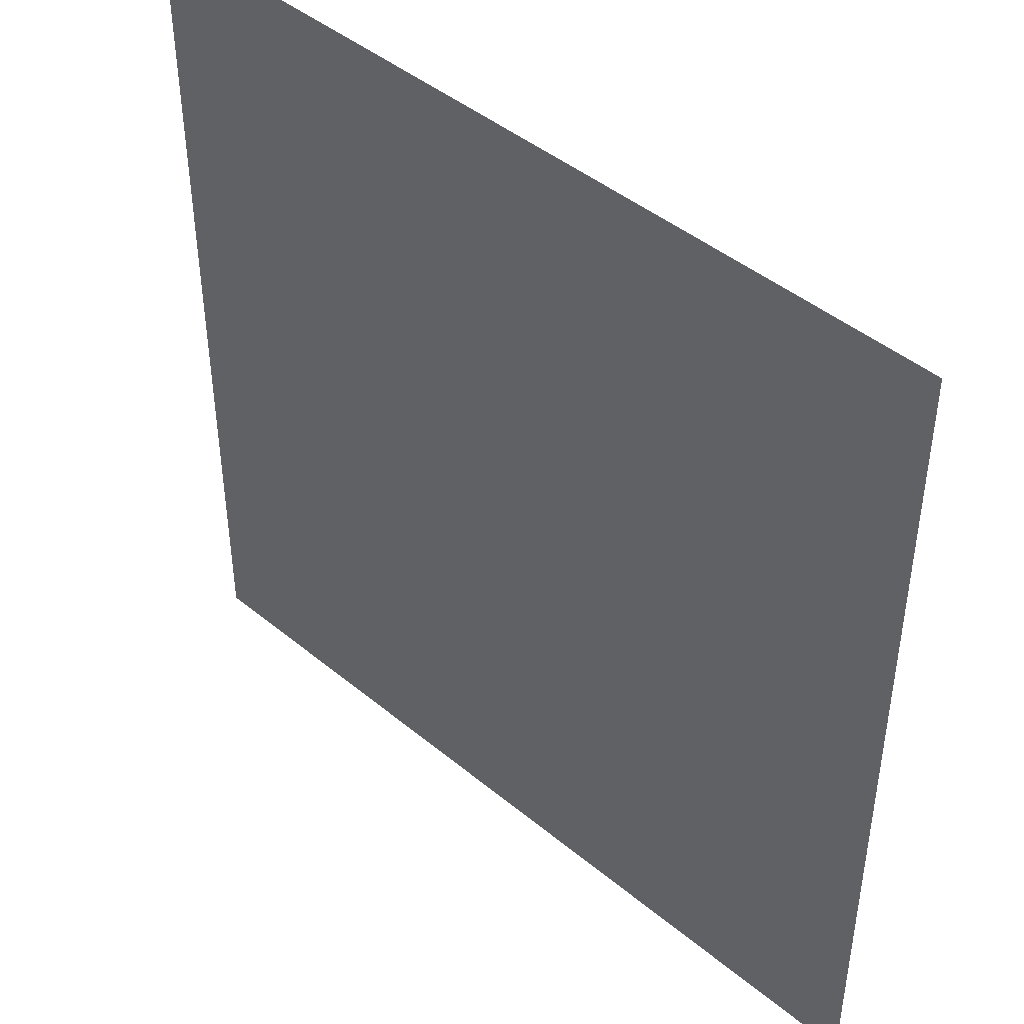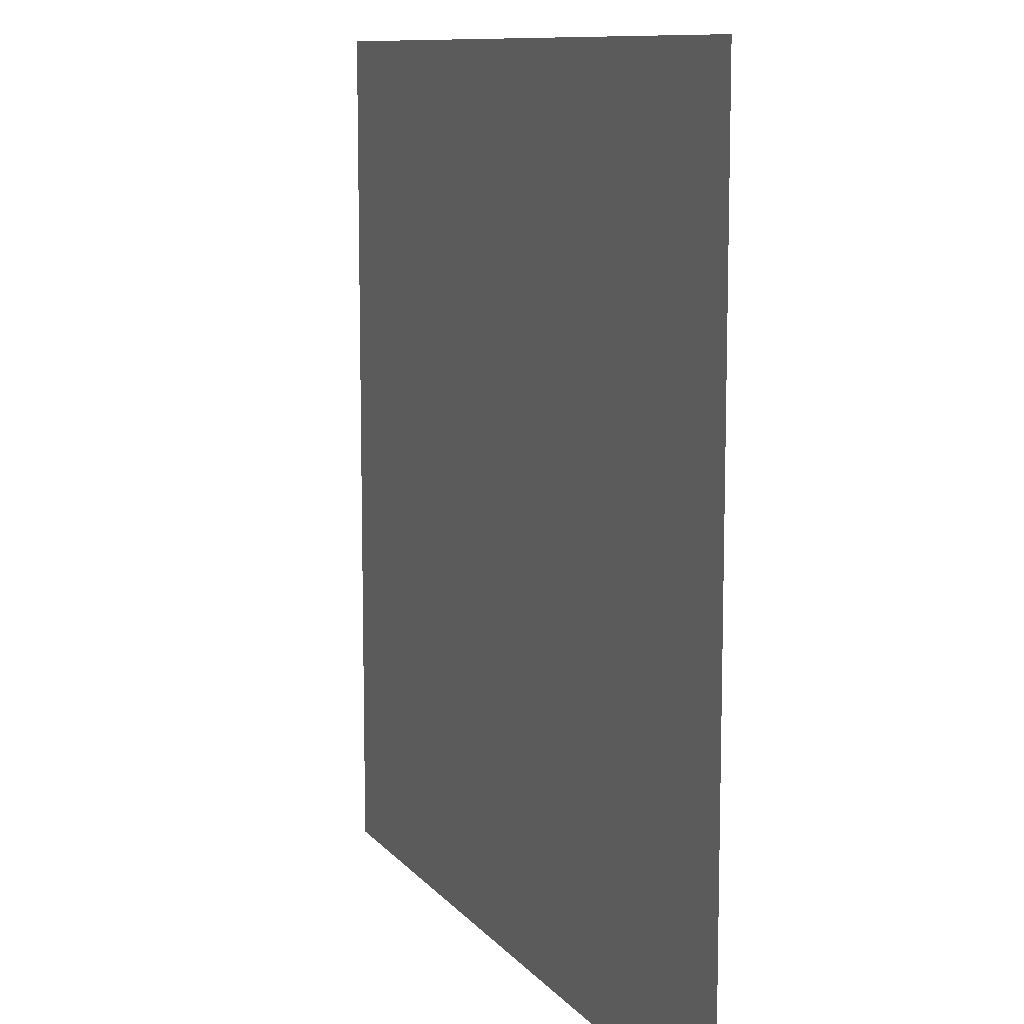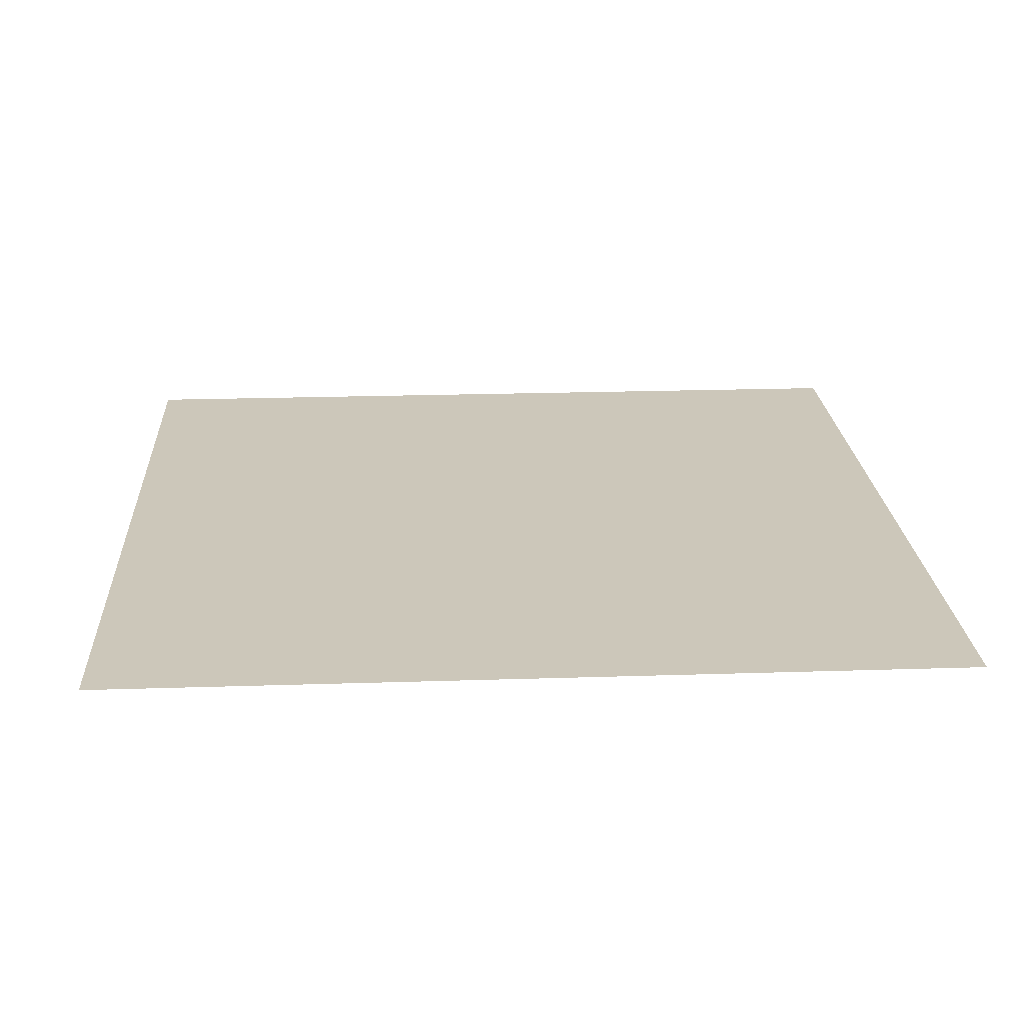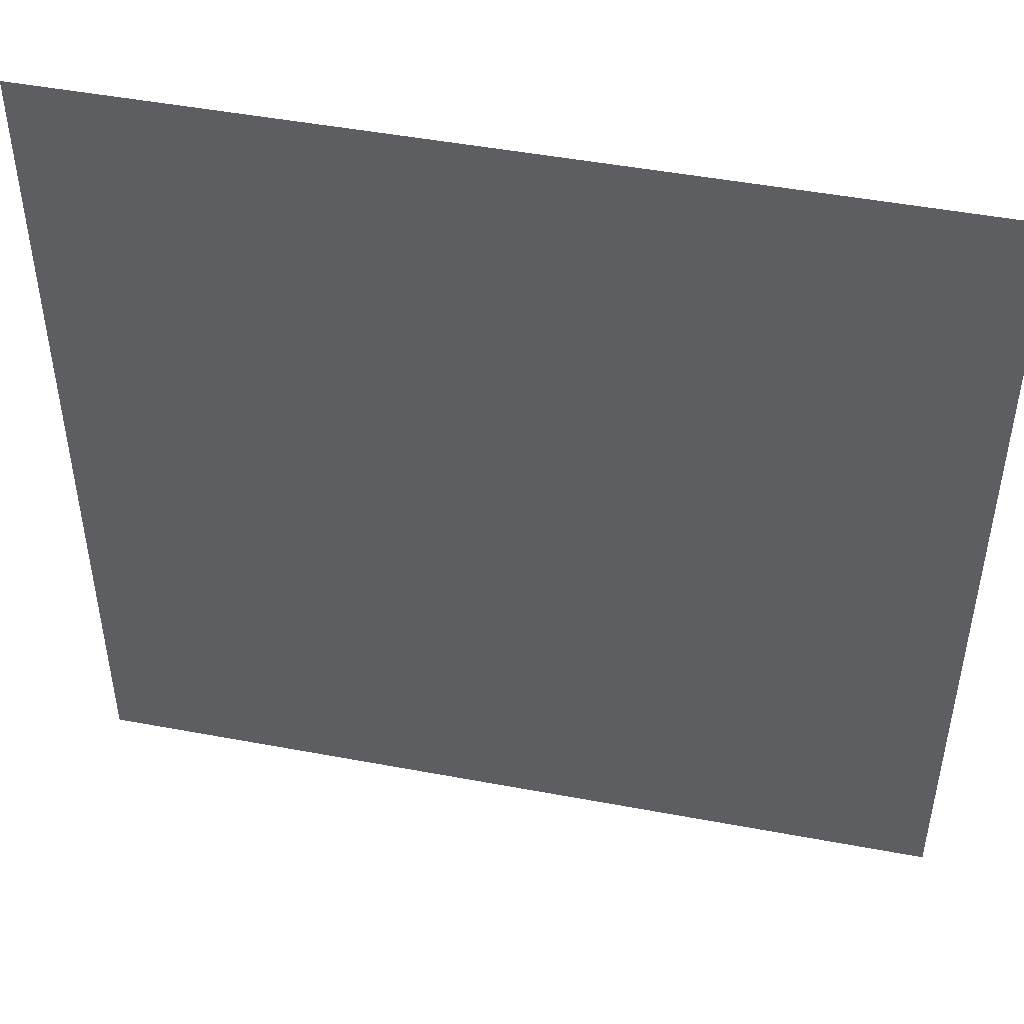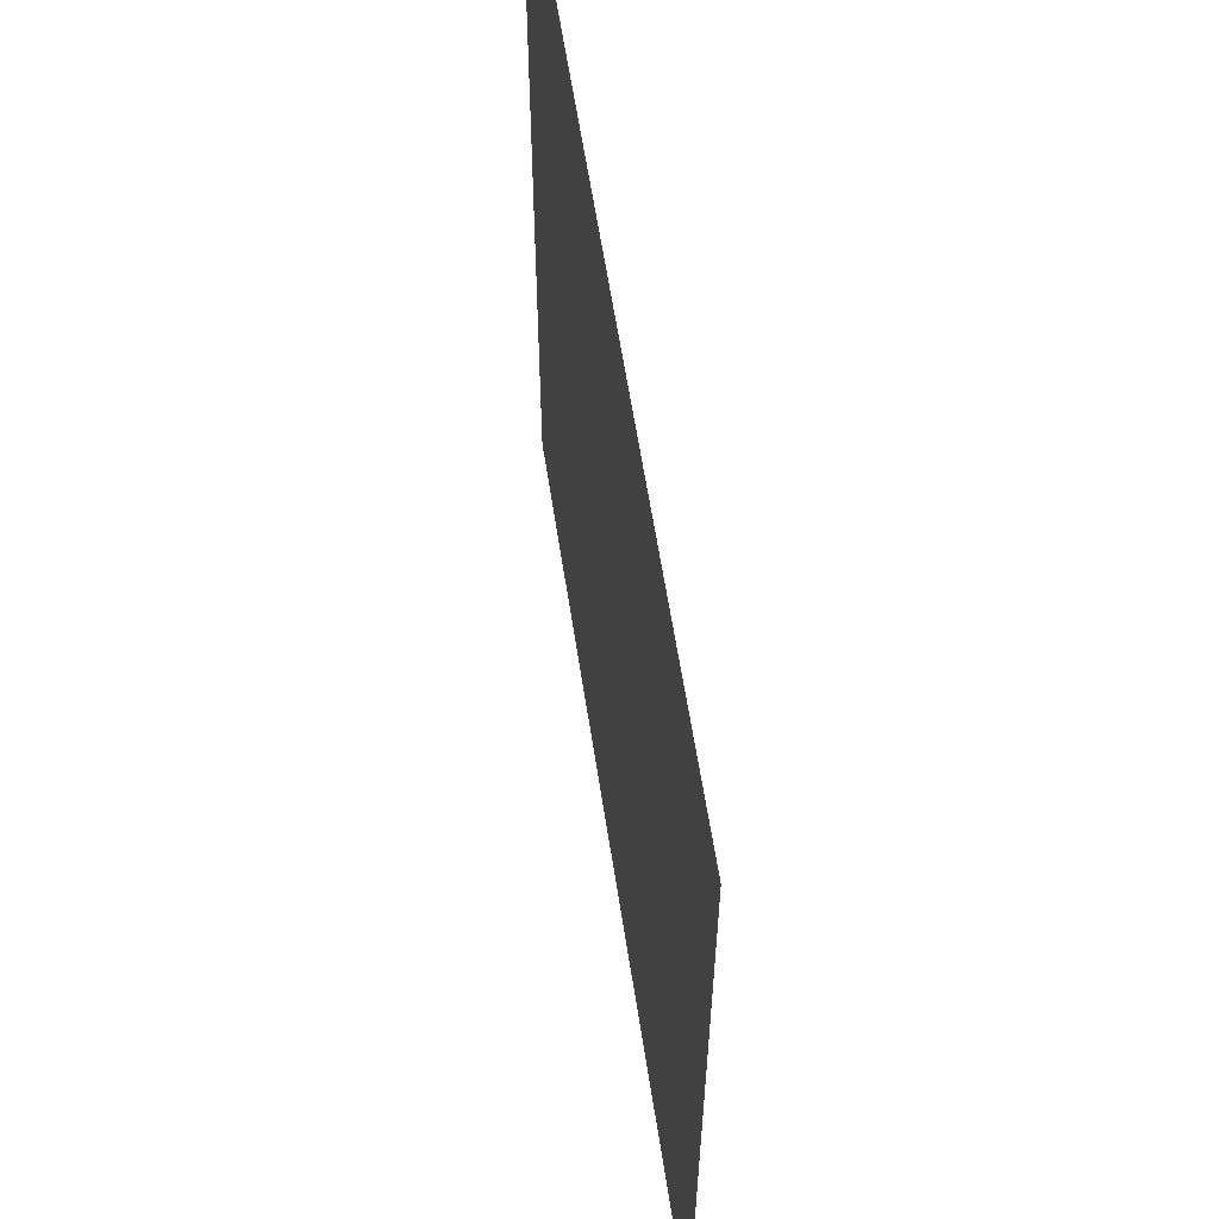
<metadata>
{"format":"obj","ext":"obj","renderer":"f3d","projection":"perspective","resolution":1024,"background":"white","views":[{"elev":44.7,"azim":-136.2,"up":"+Z"},{"elev":10.1,"azim":67.8,"up":"+Z"},{"elev":21.5,"azim":-93.3,"up":"+Y"},{"elev":47.9,"azim":11.9,"up":"+Z"},{"elev":60.7,"azim":81.3,"up":"+Z"}]}
</metadata>
<code>
o object/1465
v 0 -240 64
v 64 -240 0
v 64 -240 64
v 32 -240 0
v 32 -240 -16
v 64 -240 -16
v 64 -240 -64
v -64 -240 -64
v 0 -240 16
v -64 -240 64
v -16 -240 64
v 16 -240 16
f 1 2 3
f 2 1 4
f 2 4 5
f 2 5 6
f 6 5 7
f 7 5 8
f 8 5 9
f 8 9 10
f 10 9 11
f 11 9 12
f 11 12 1
f 1 12 4
f 4 12 9
f 4 9 5

</code>
